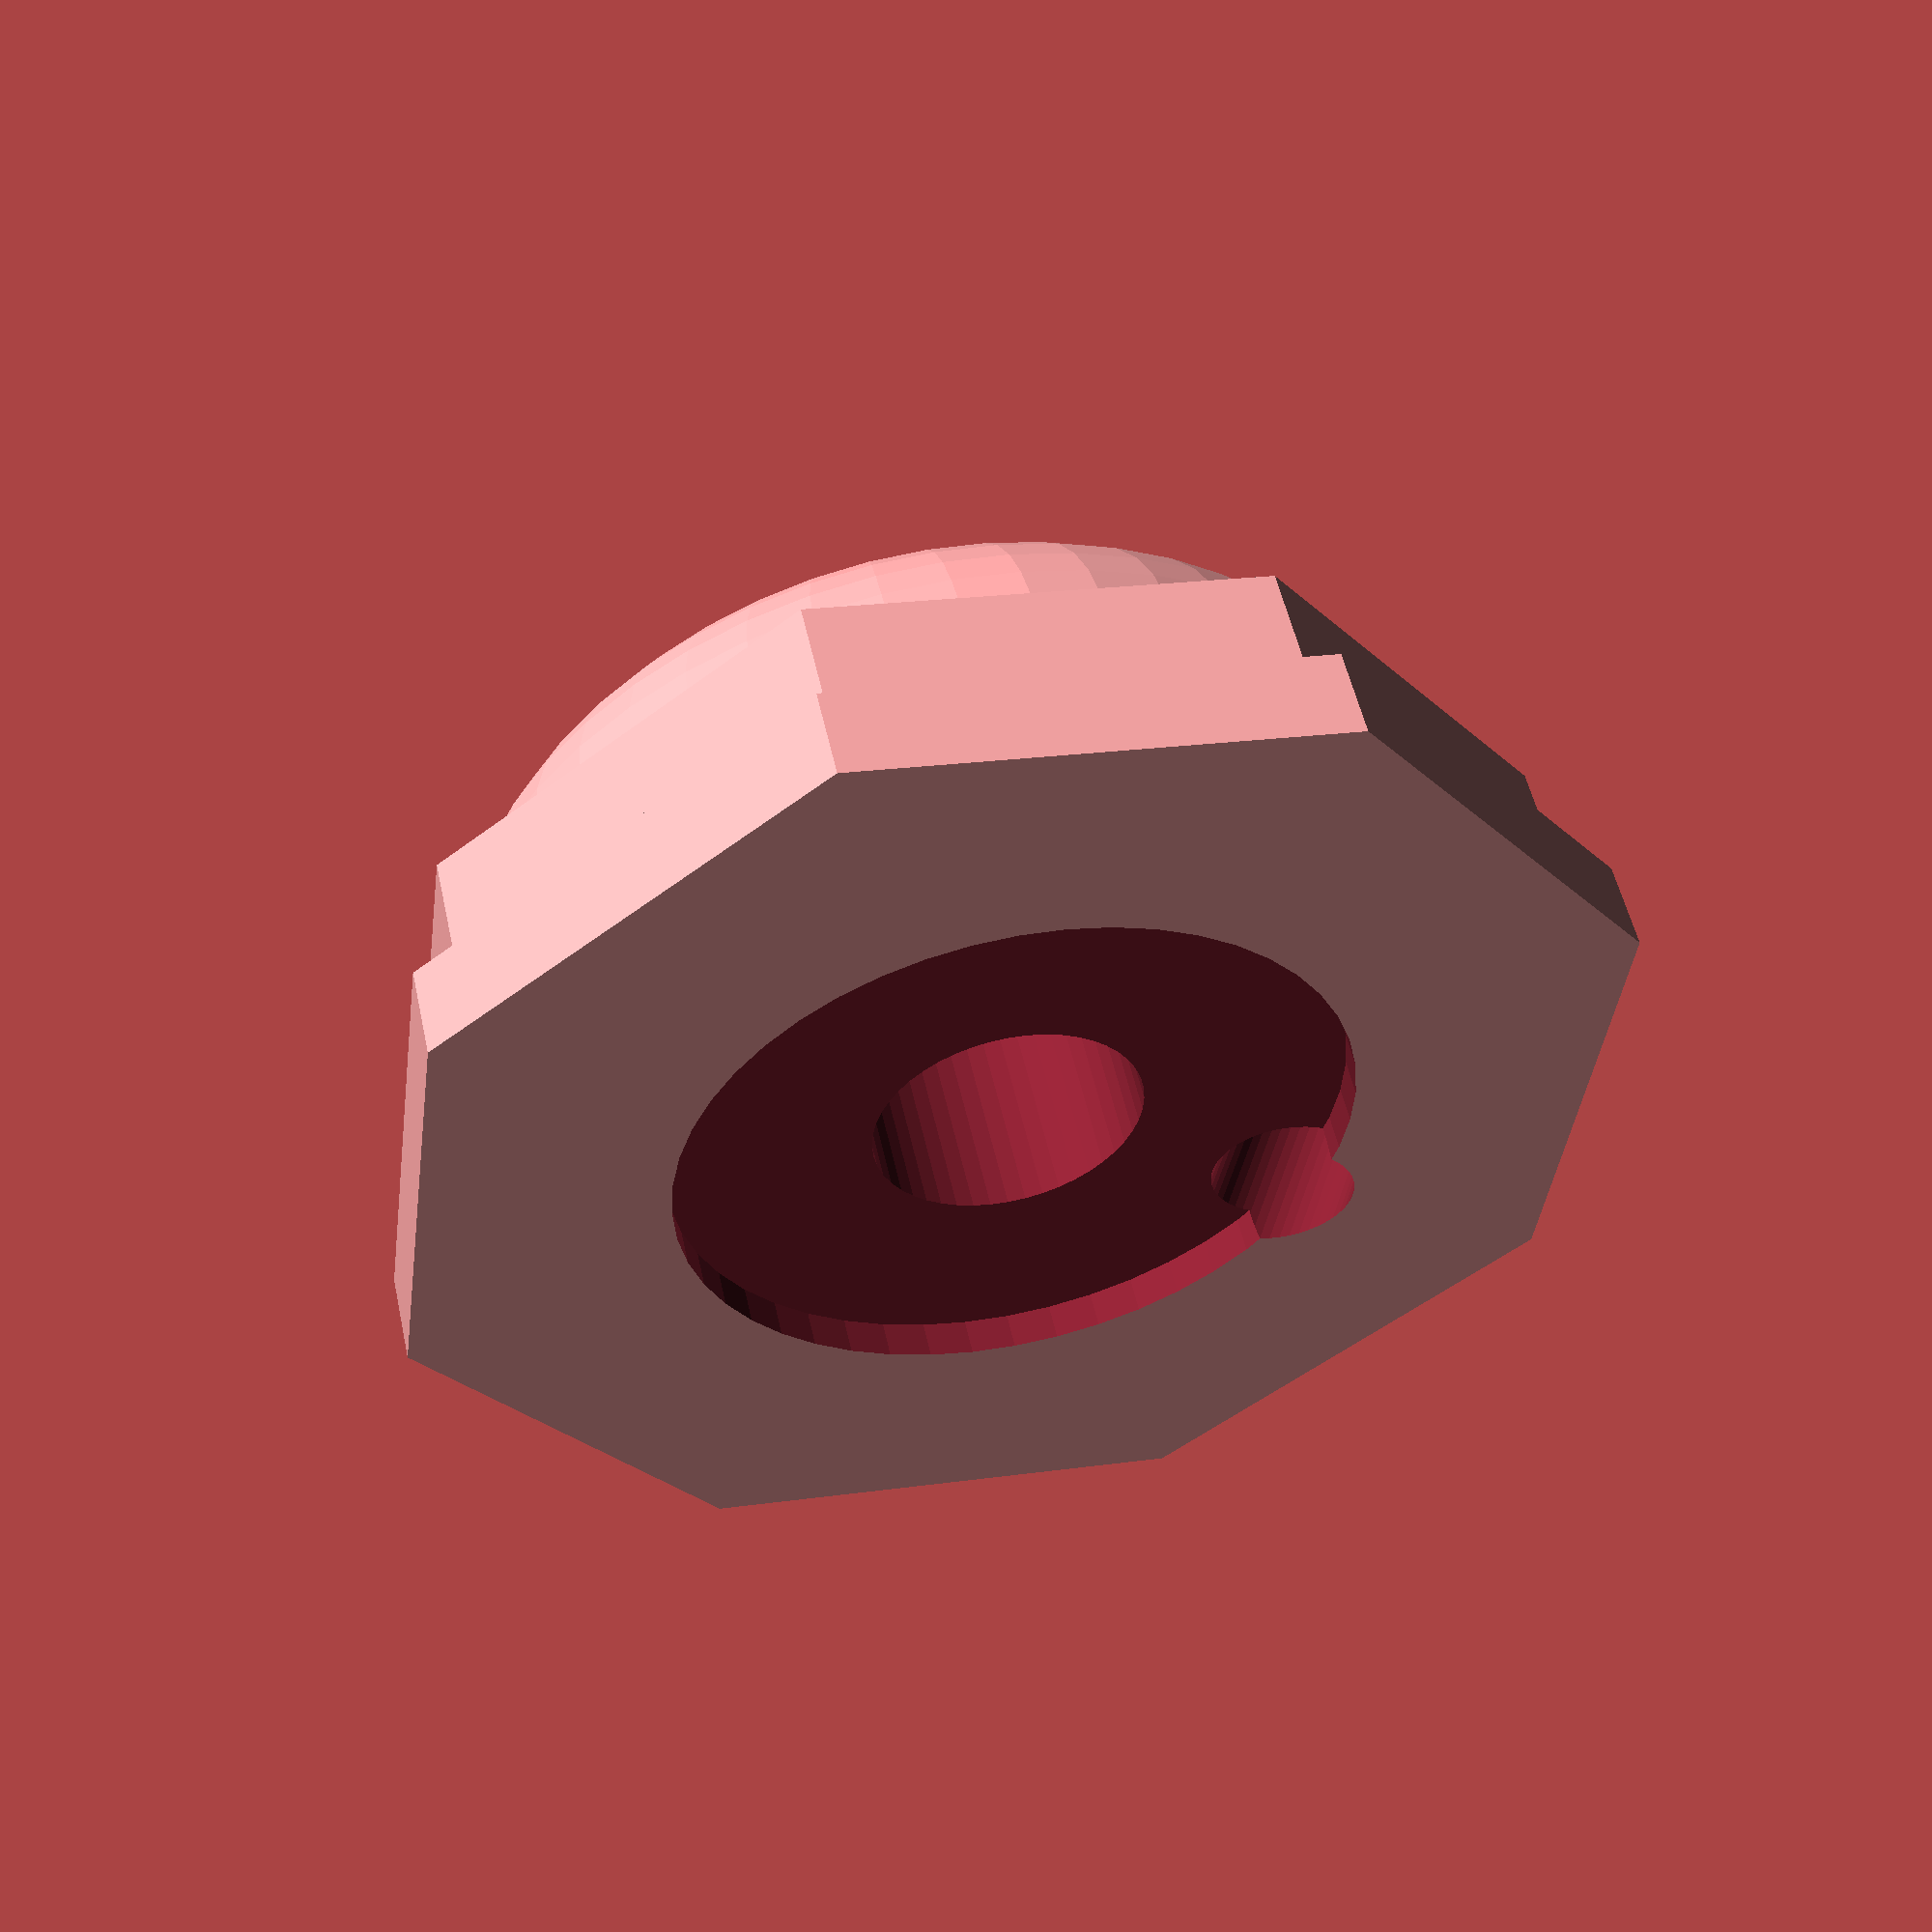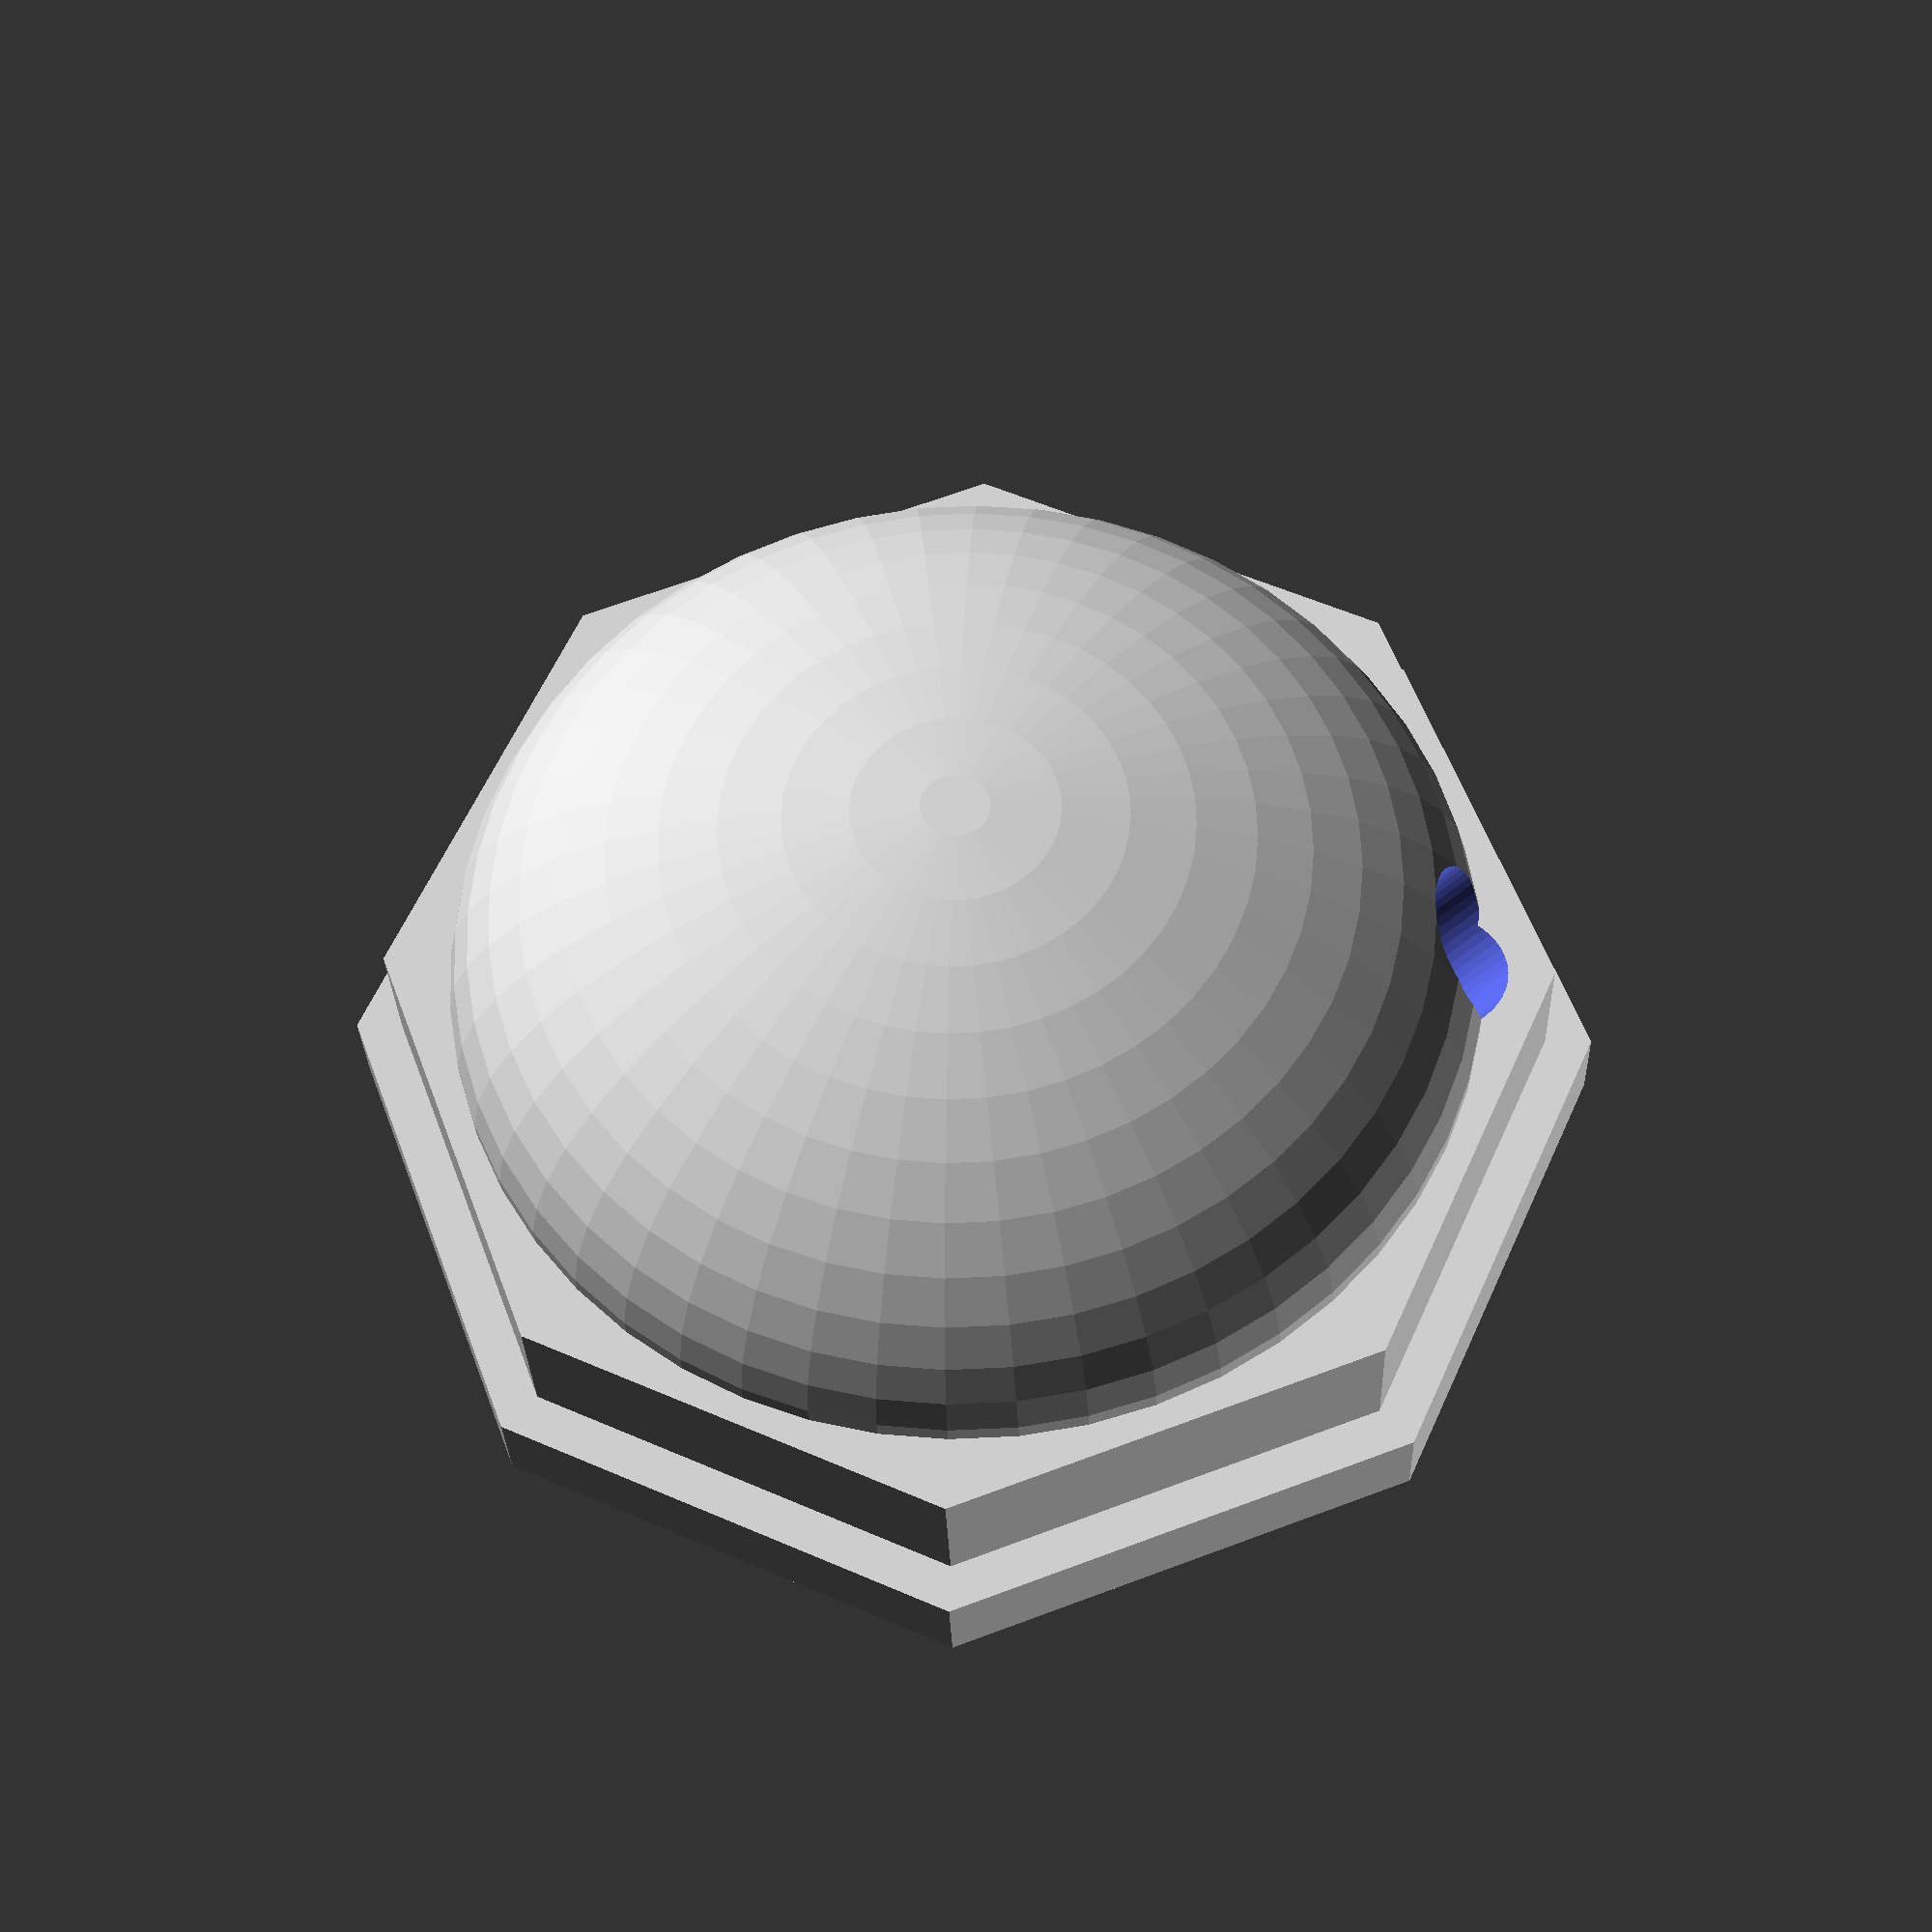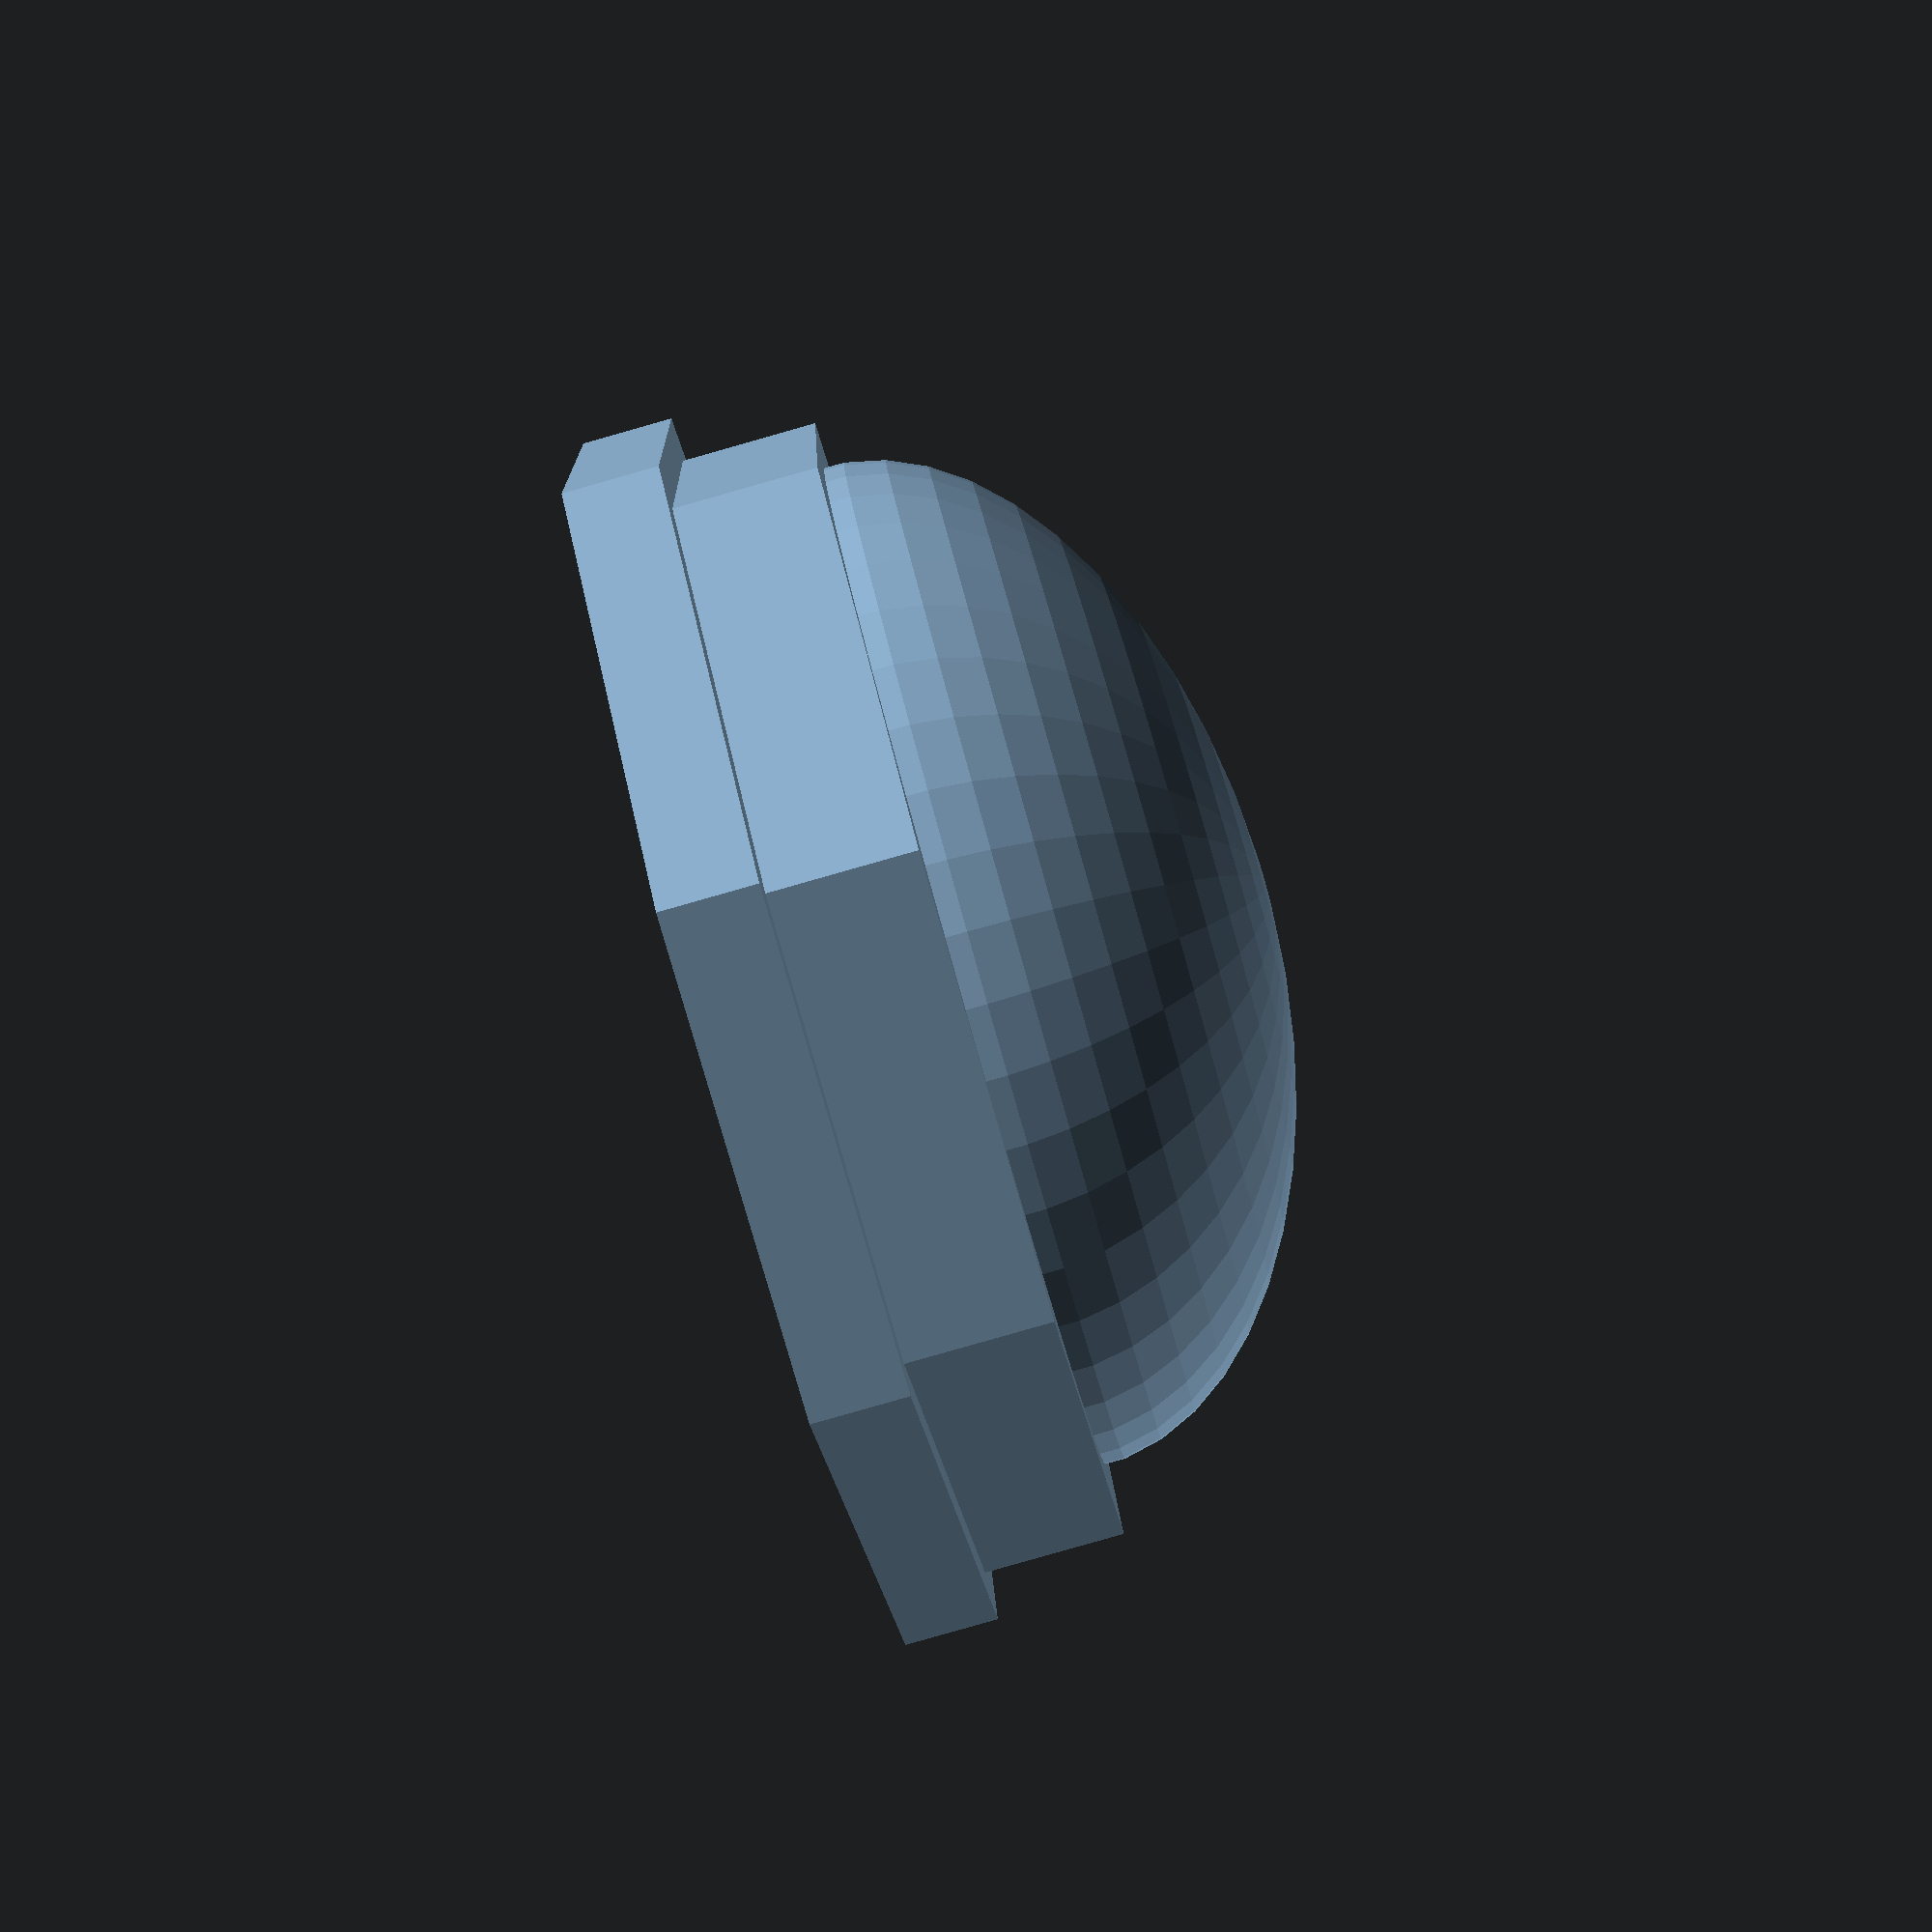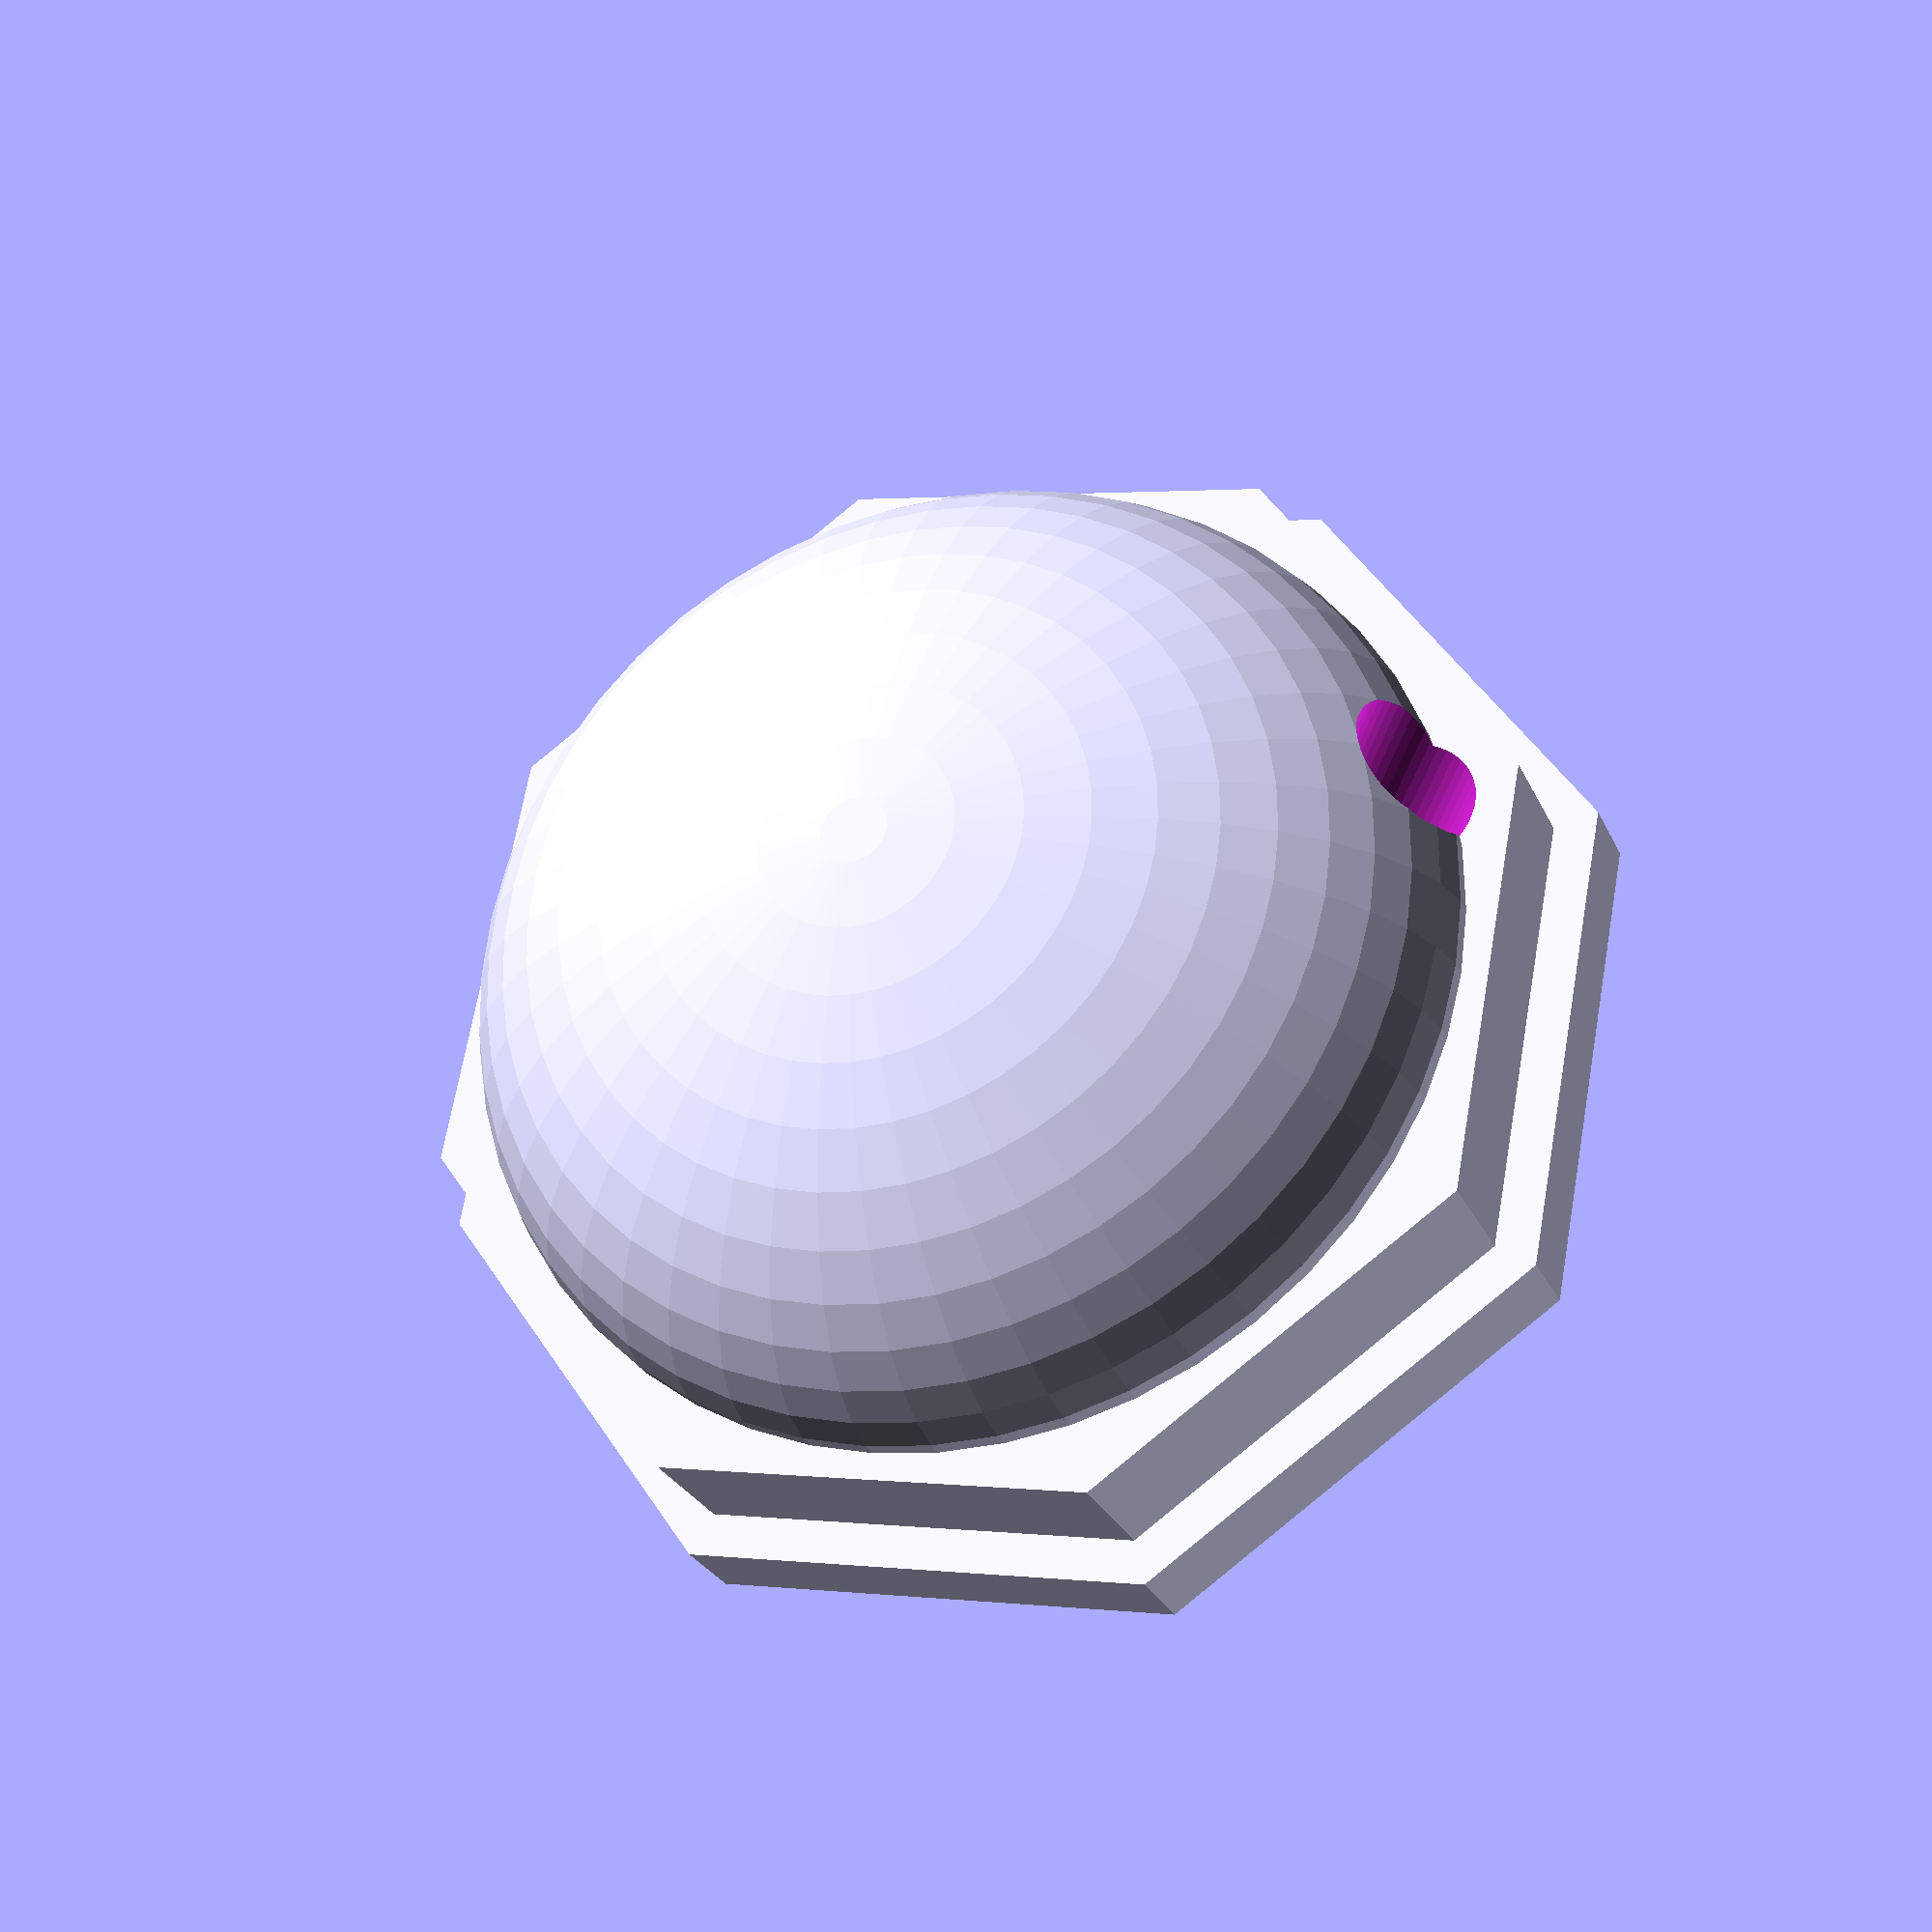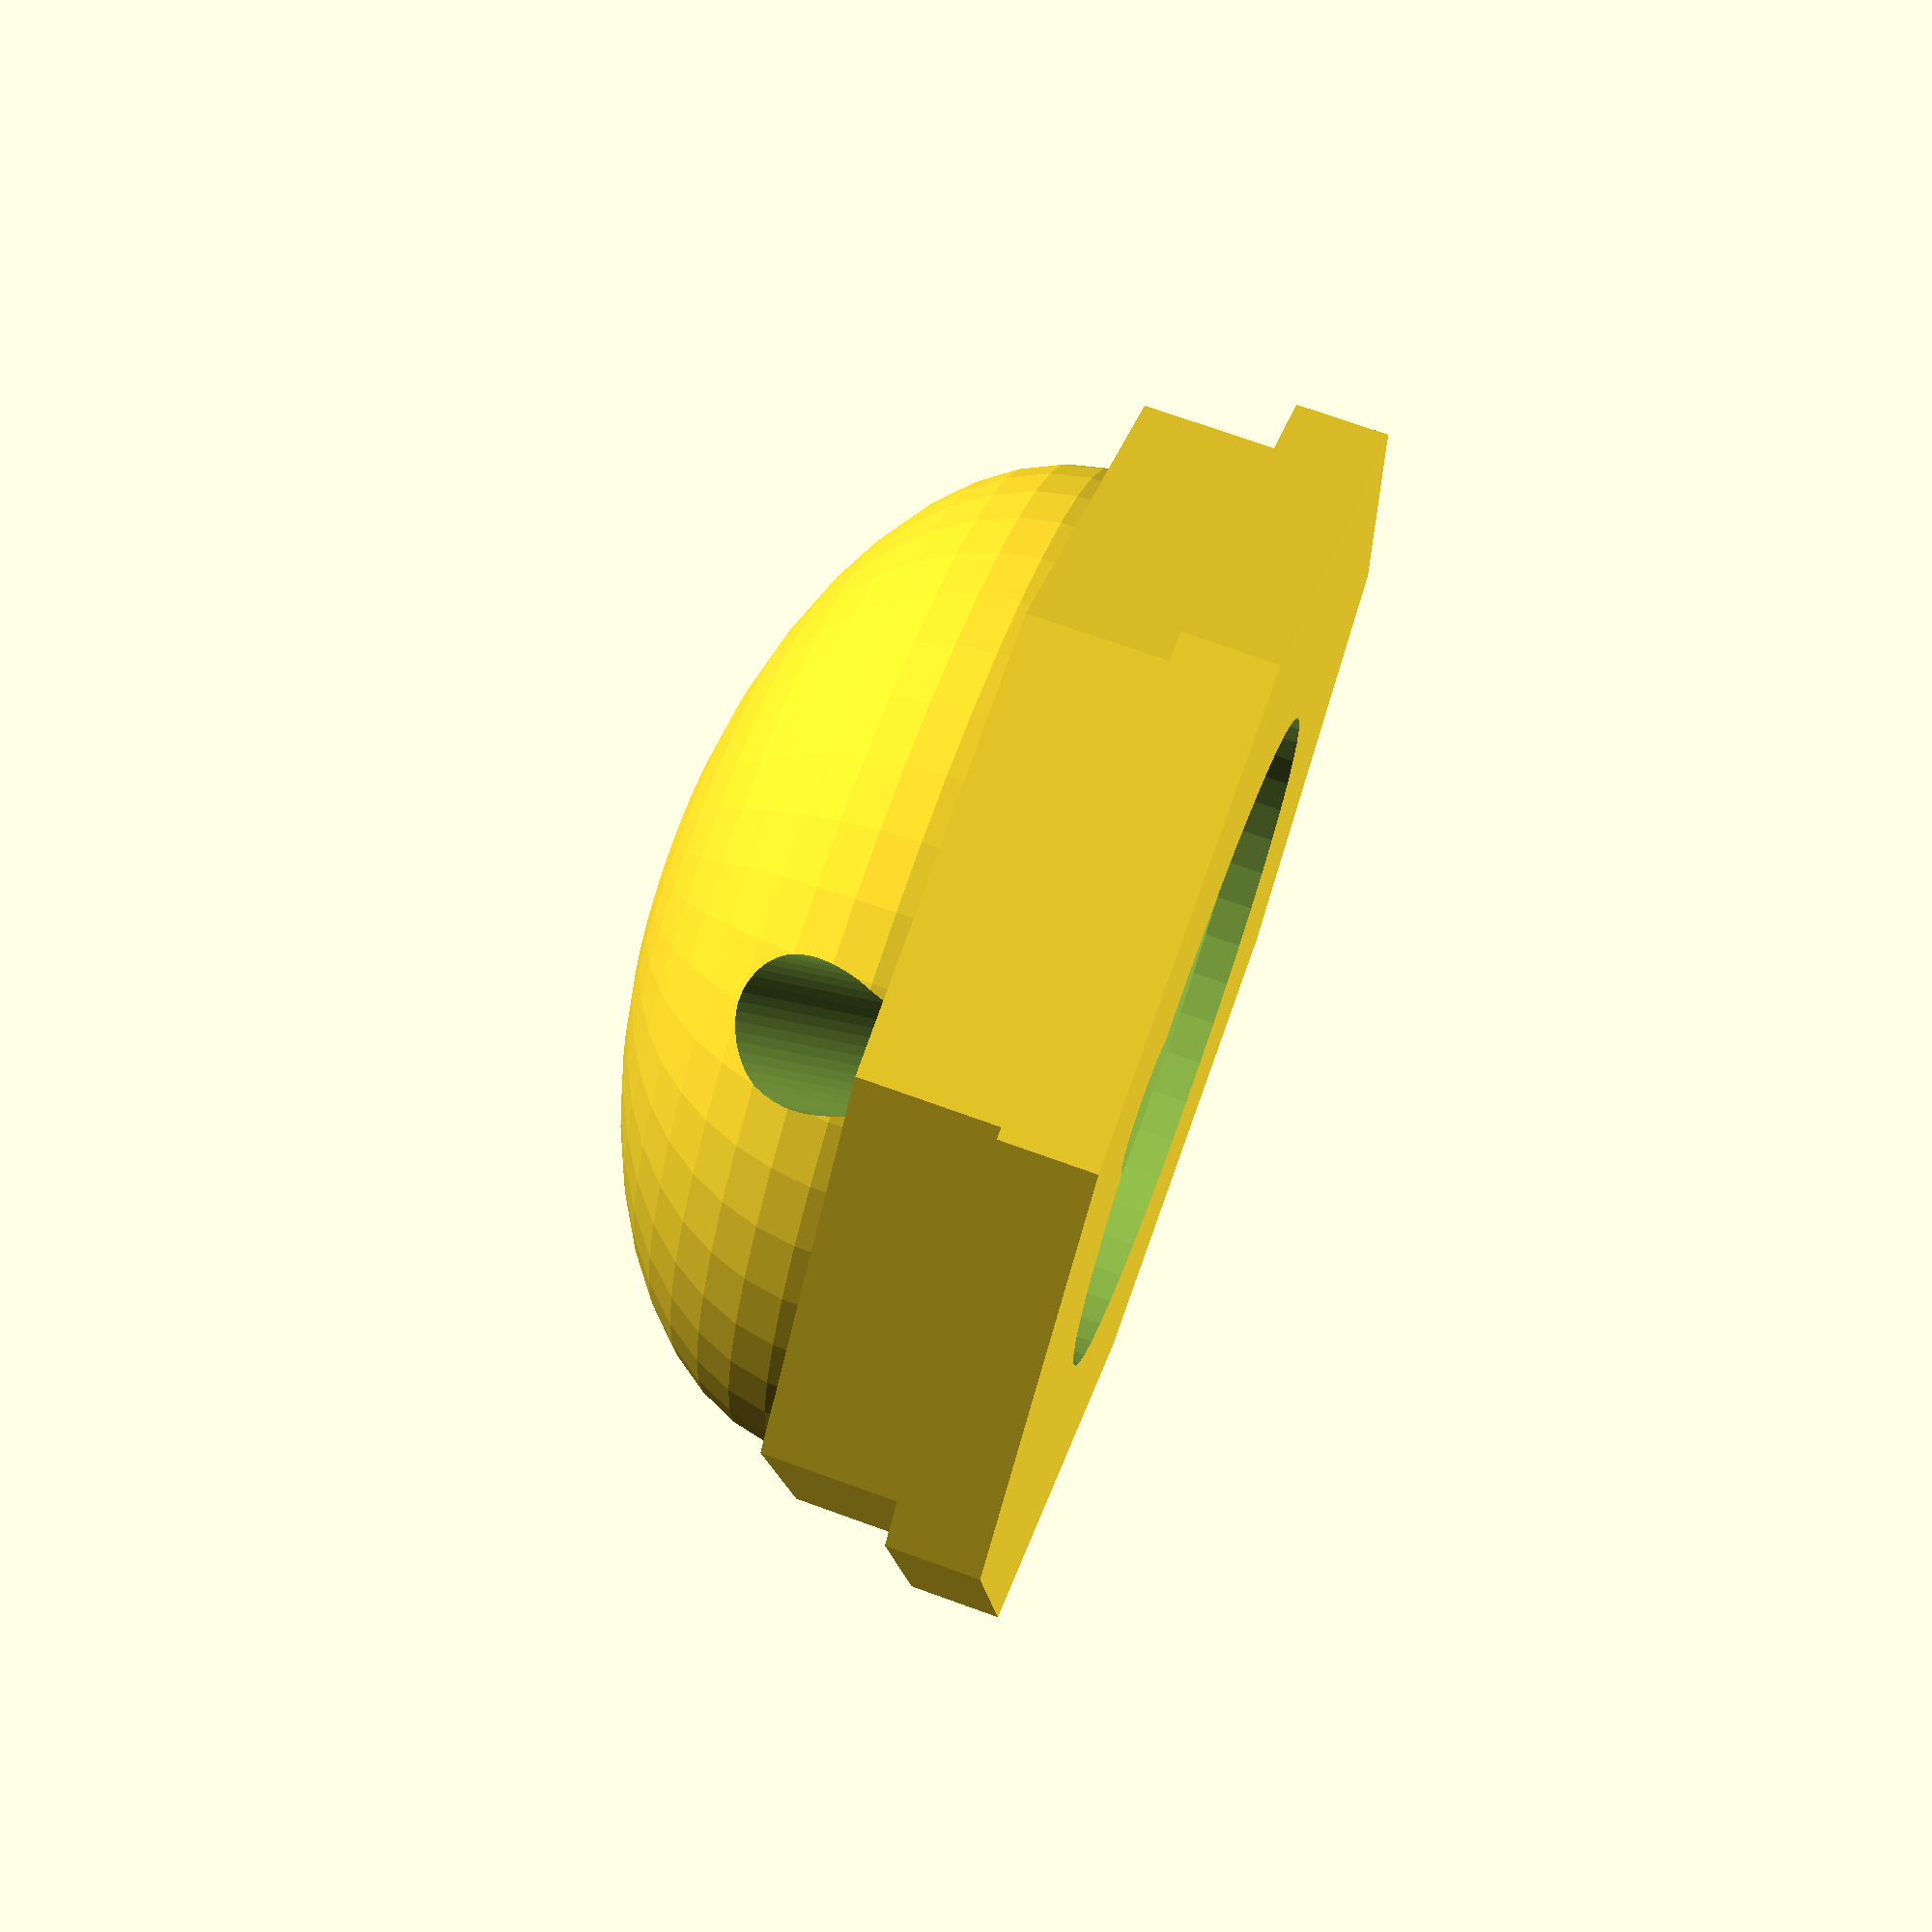
<openscad>
Dext=27;   //Octogone externe
Dint=25;   // Octogone interne
Dled=5.8;  
Dsp=22; 
Dal=14.5;  //alésage base
Hal=3.3;
Dfil=3;
Hled=10;
Hdome=8;
$fn=48;

difference() {
    union() {
        translate([0,0,0])cylinder(d=Dext,h=2,$fn=8);
        translate([0,0,2])cylinder(d=Dint,h=3,$fn=8);
        translate([0,0,5])scale([1,1,0.6])sphere(d=Dsp);
    }
       translate([0,0,-1])cylinder(d=Dled,h=Hled);
       translate([6,0,-1])rotate([0,32,0])cylinder(d=Dfil,h=Hled*3);
       translate([0,0,-2.5])cylinder(d=Dal,h=Hal);
}

</openscad>
<views>
elev=127.9 azim=330.1 roll=12.2 proj=p view=solid
elev=209.4 azim=181.9 roll=178.1 proj=p view=wireframe
elev=265.5 azim=150.1 roll=254.2 proj=p view=solid
elev=26.5 azim=348.1 roll=20.2 proj=p view=wireframe
elev=108.1 azim=119.3 roll=70.1 proj=p view=solid
</views>
